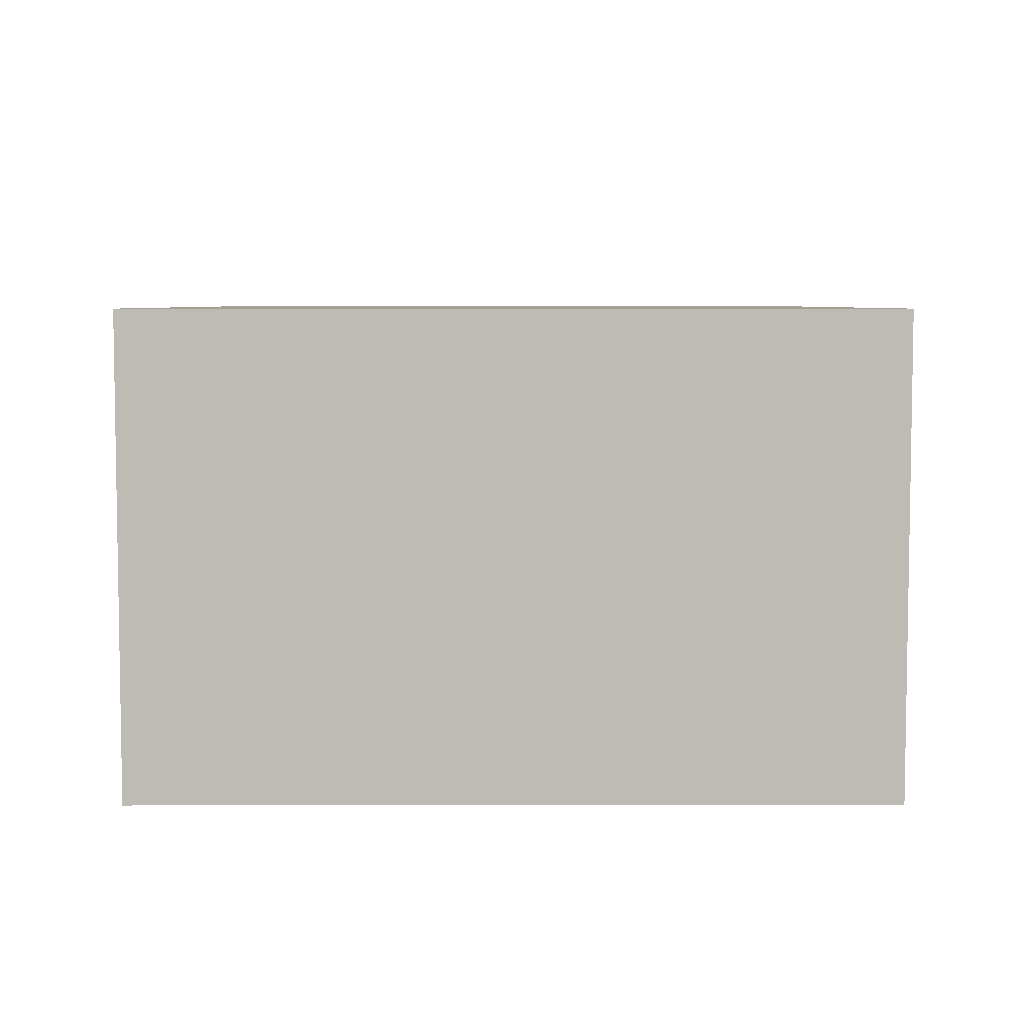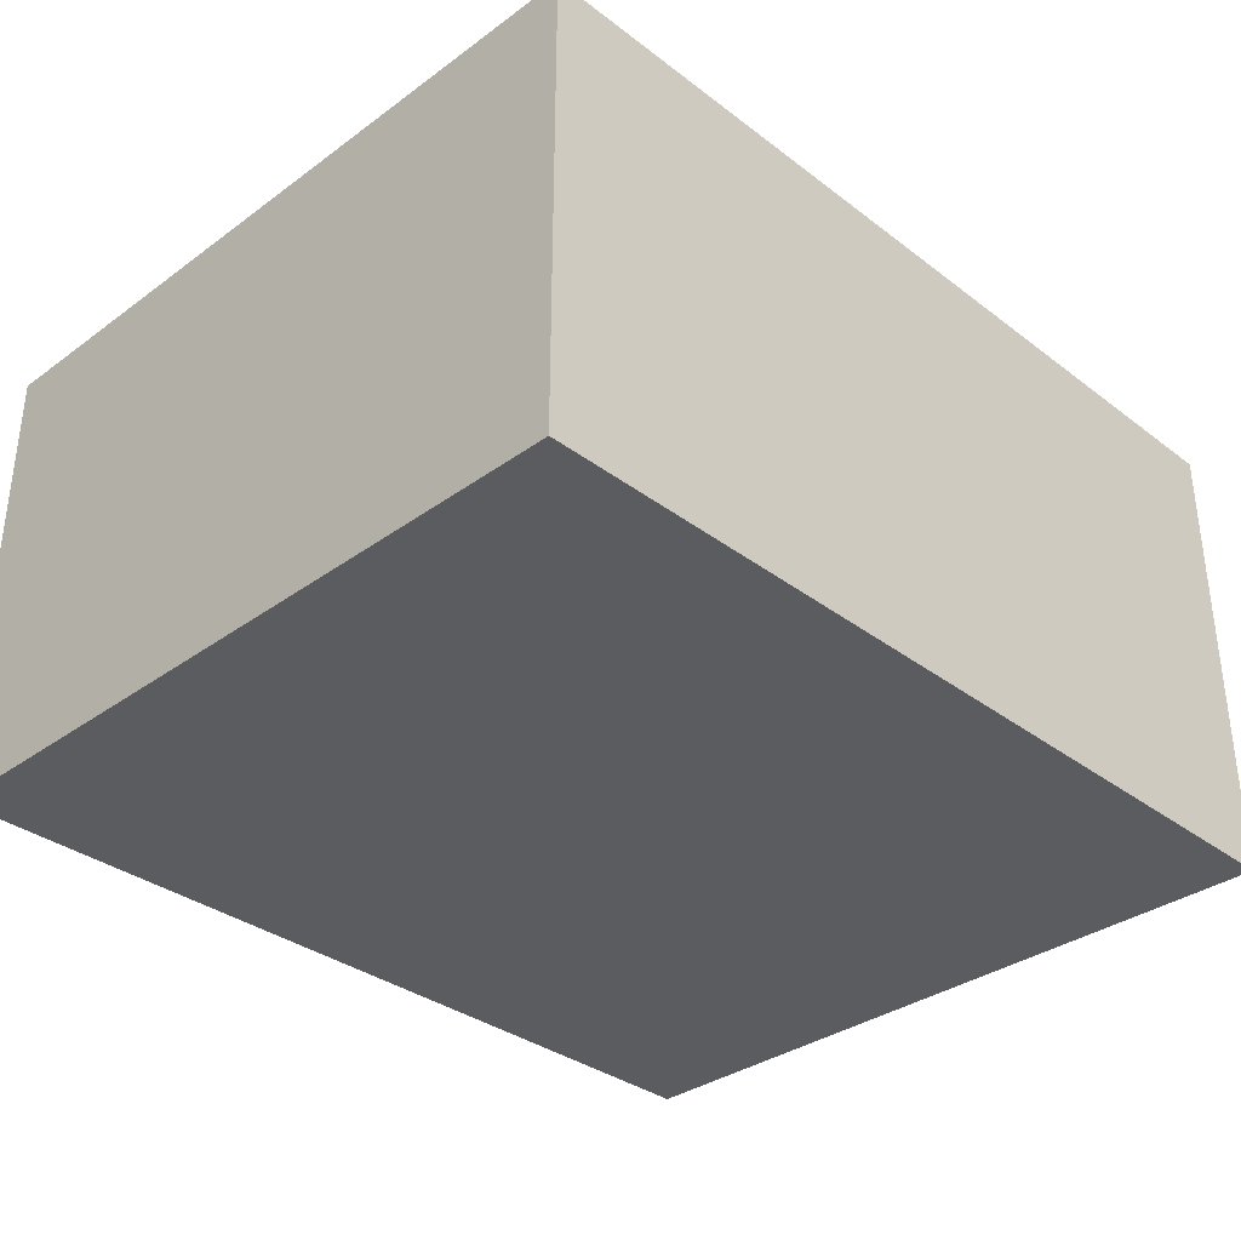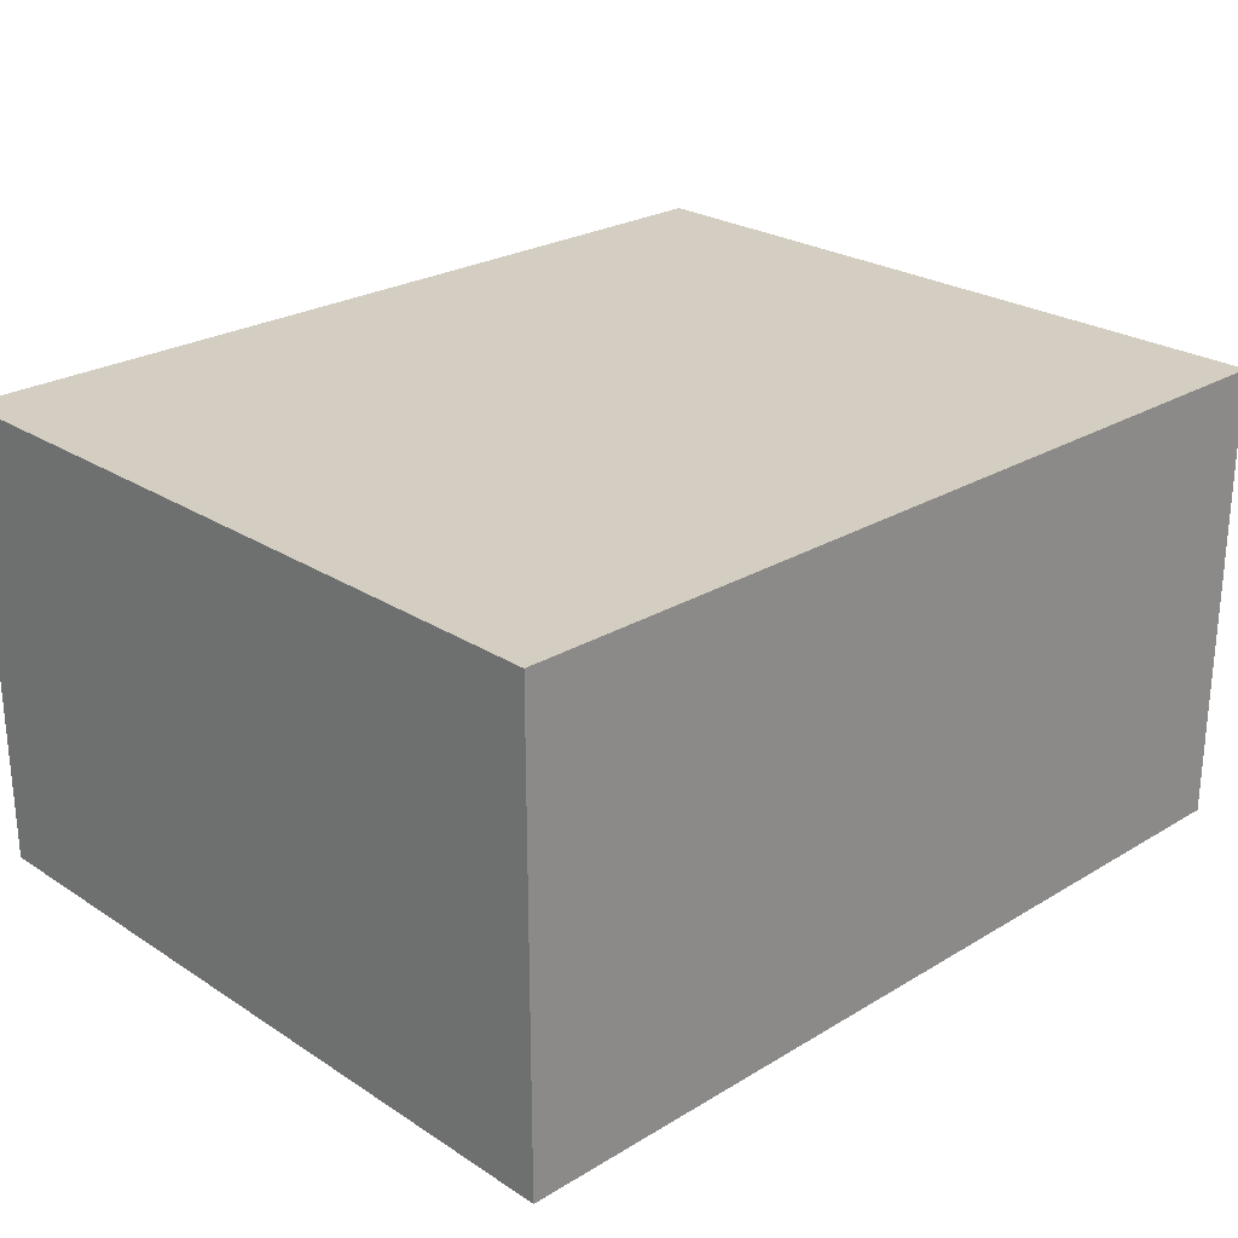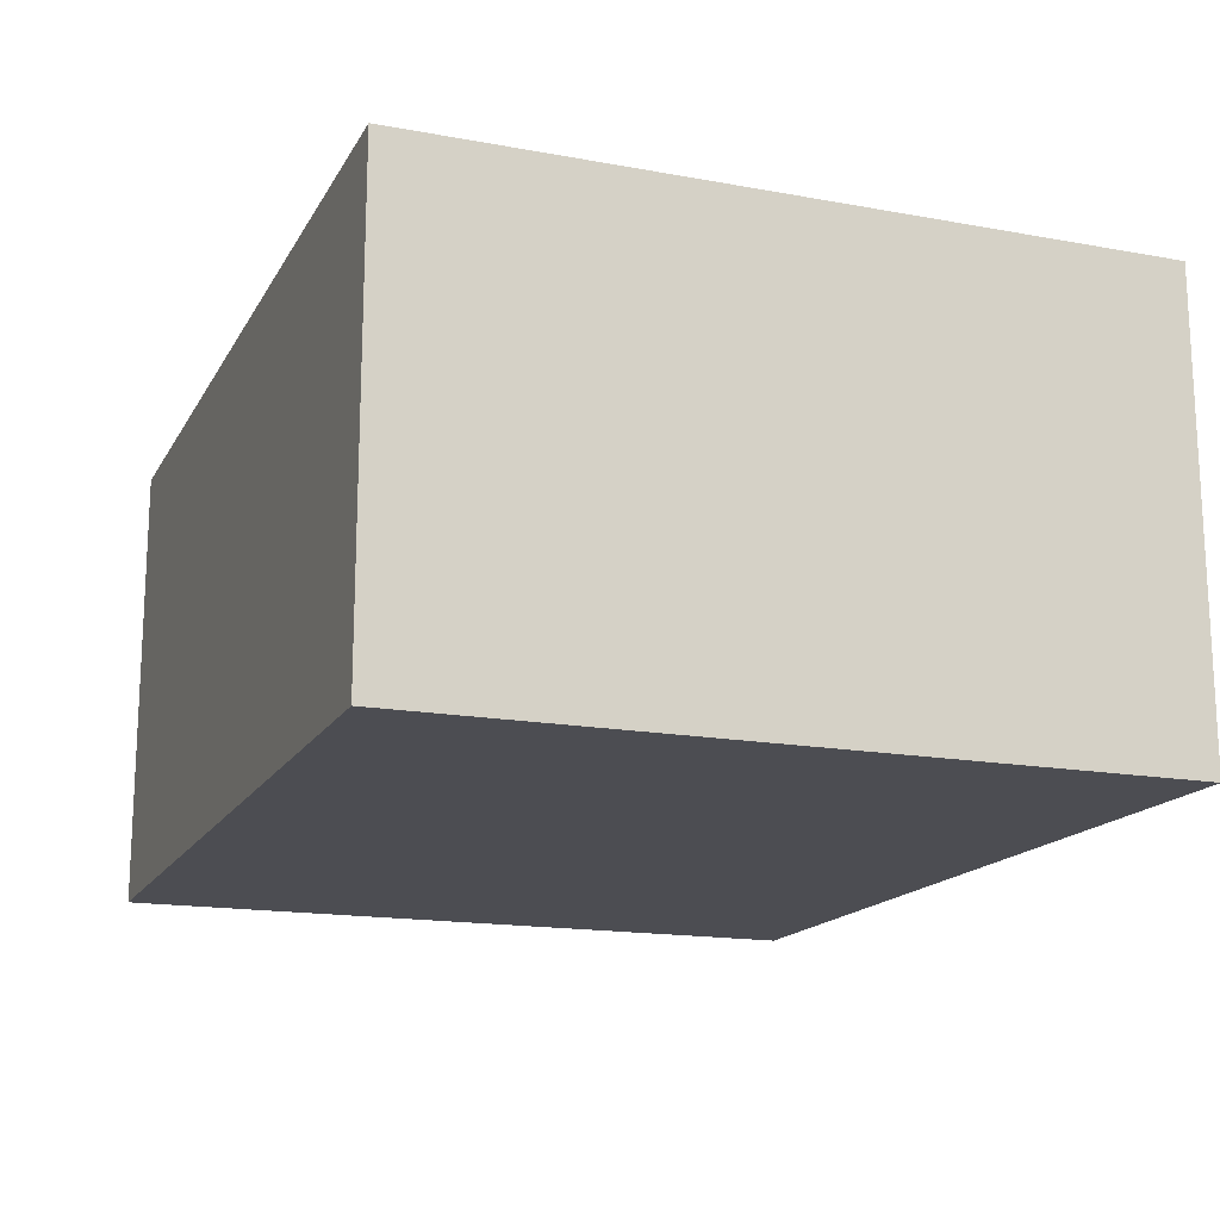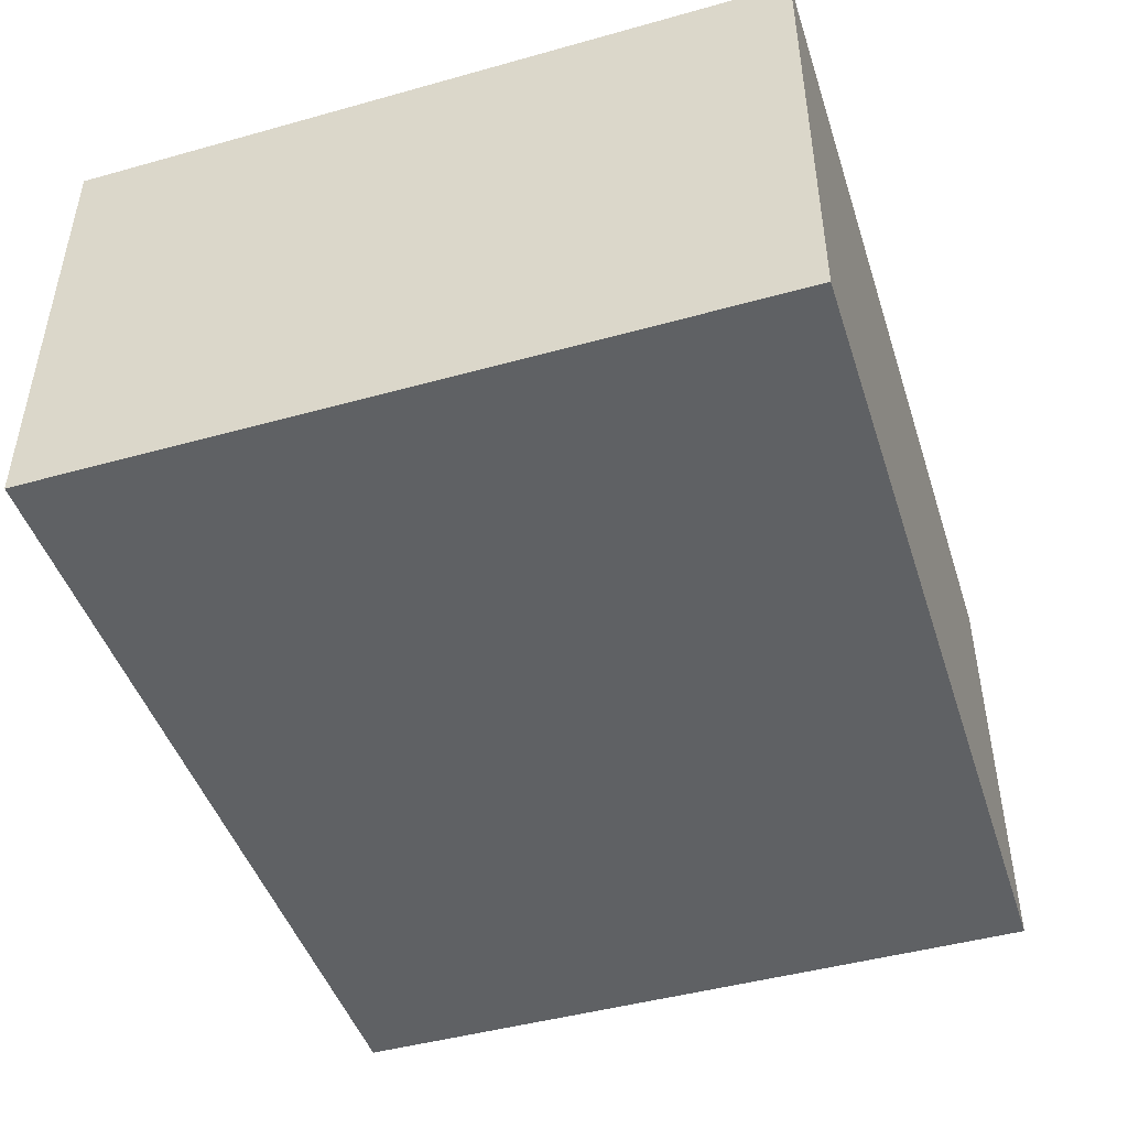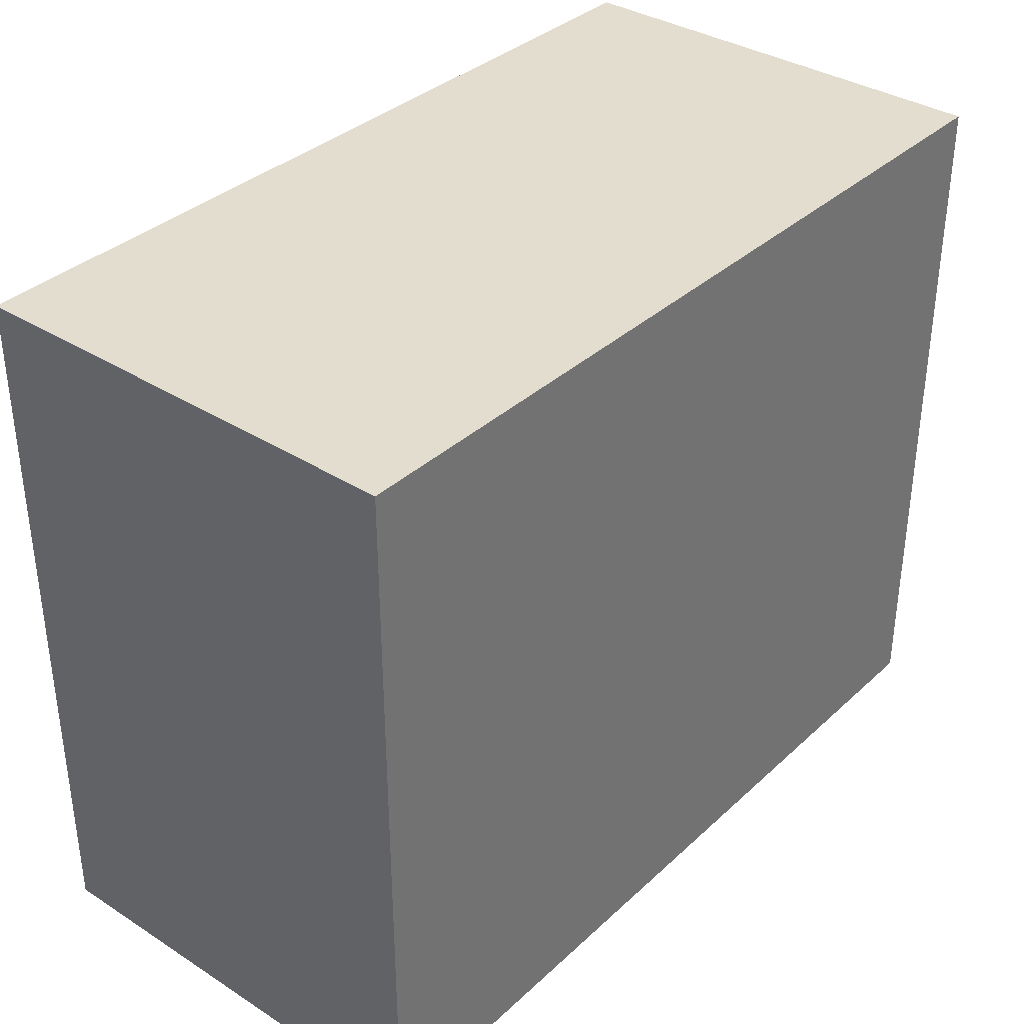
<metadata>
{"format":"obj","ext":"obj","renderer":"f3d","projection":"perspective","resolution":1024,"background":"white","views":[{"elev":5.7,"azim":-90.2,"up":"+Z"},{"elev":-34.0,"azim":-45.6,"up":"+Z"},{"elev":25.2,"azim":-44.0,"up":"+Z"},{"elev":-16.3,"azim":69.4,"up":"+Z"},{"elev":-46.1,"azim":-72.3,"up":"+Z"},{"elev":35.6,"azim":-50.1,"up":"+Y"}]}
</metadata>
<code>
v -0.247 -0.1331 0.1471
v 0.247 -0.1331 0.1471
v -0.247 -0.1331 -0.1094
v 0.247 -0.1331 -0.1094
v -0.247 0.2728 0.1471
v 0.247 0.2728 0.1471
v -0.247 0.2728 -0.1094
v 0.247 0.2728 -0.1094
f 3 4 2
f 6 8 7
f 1 5 7
f 2 6 5
f 4 8 6
f 3 7 8
f 1 3 2
f 5 6 7
f 3 1 7
f 1 2 5
f 2 4 6
f 4 3 8

</code>
